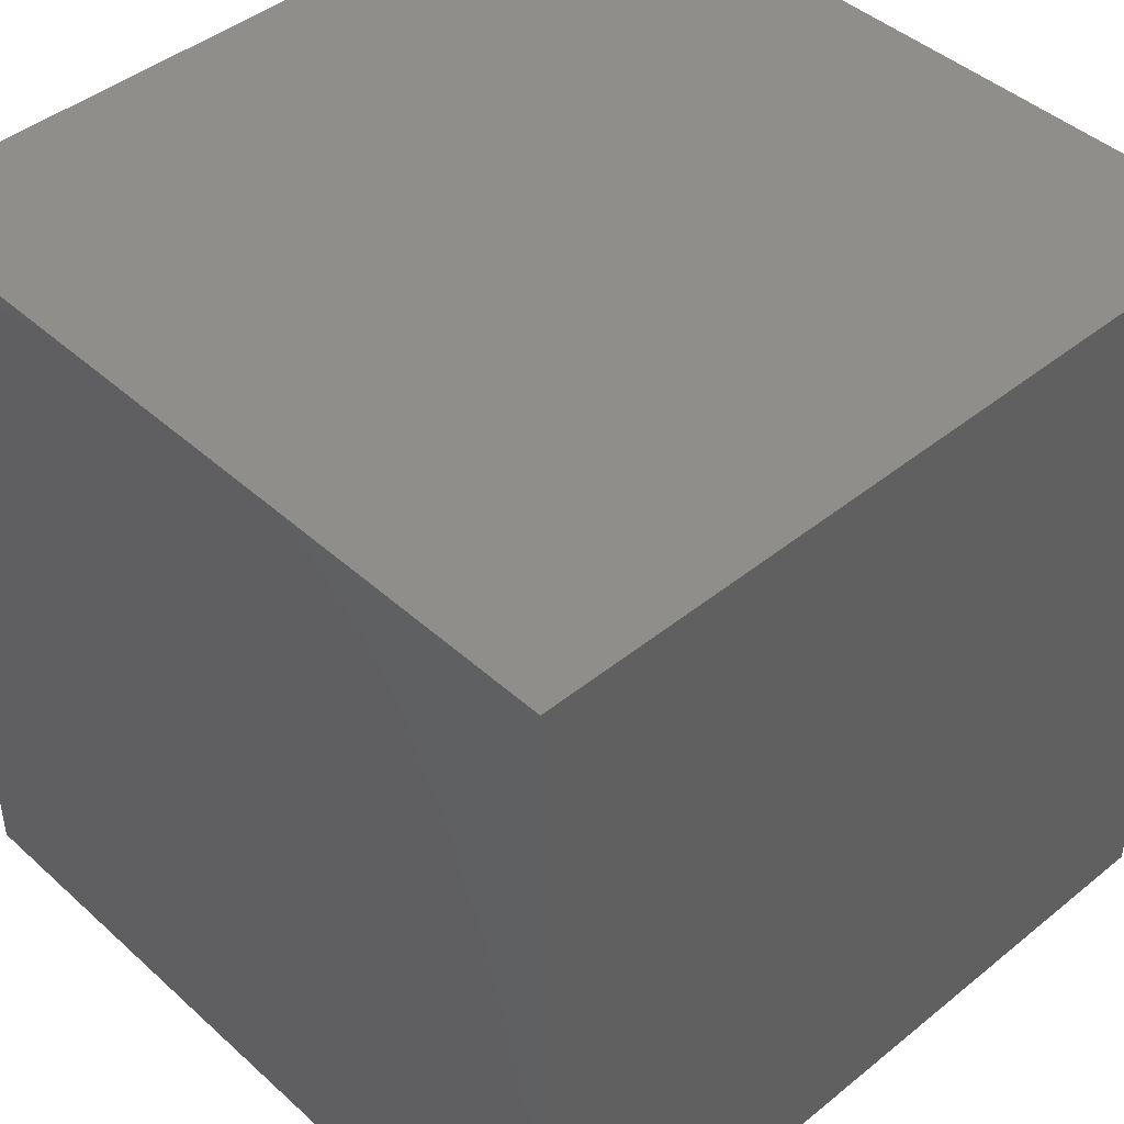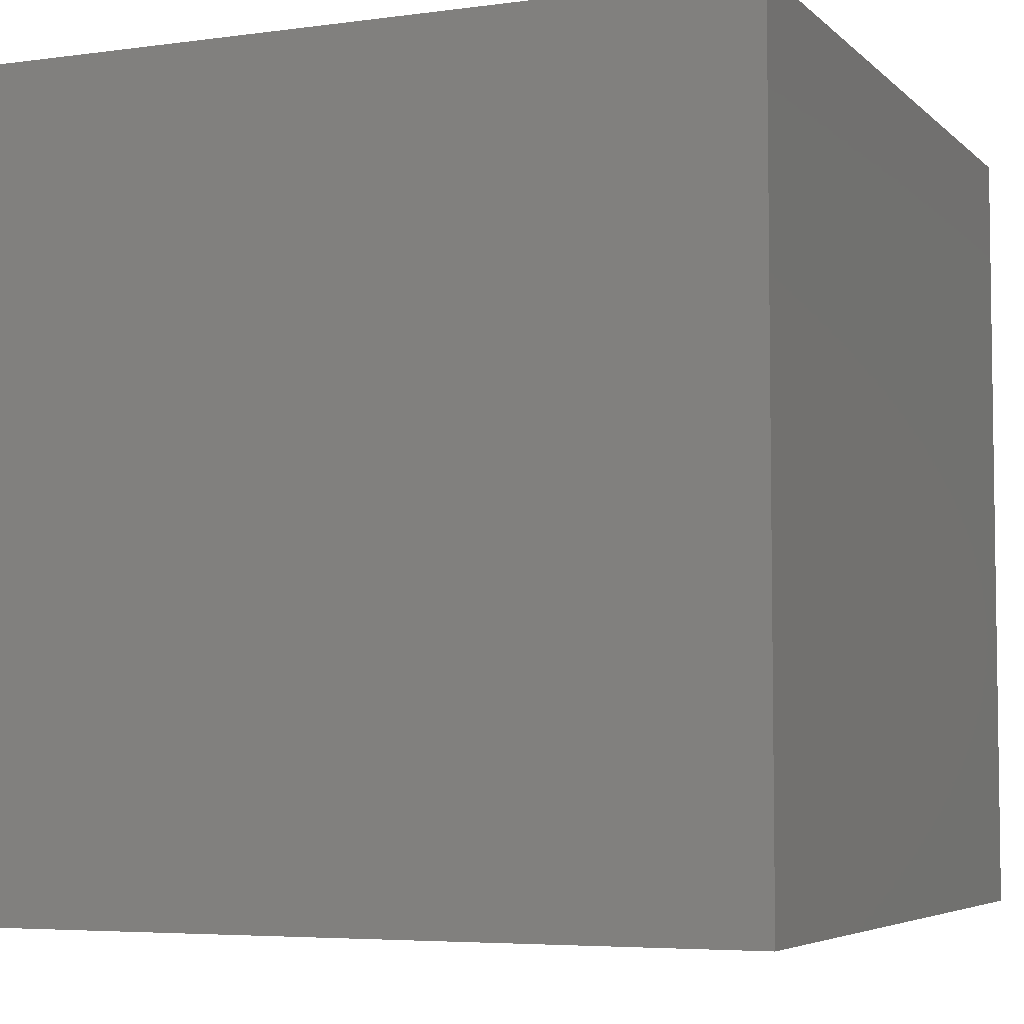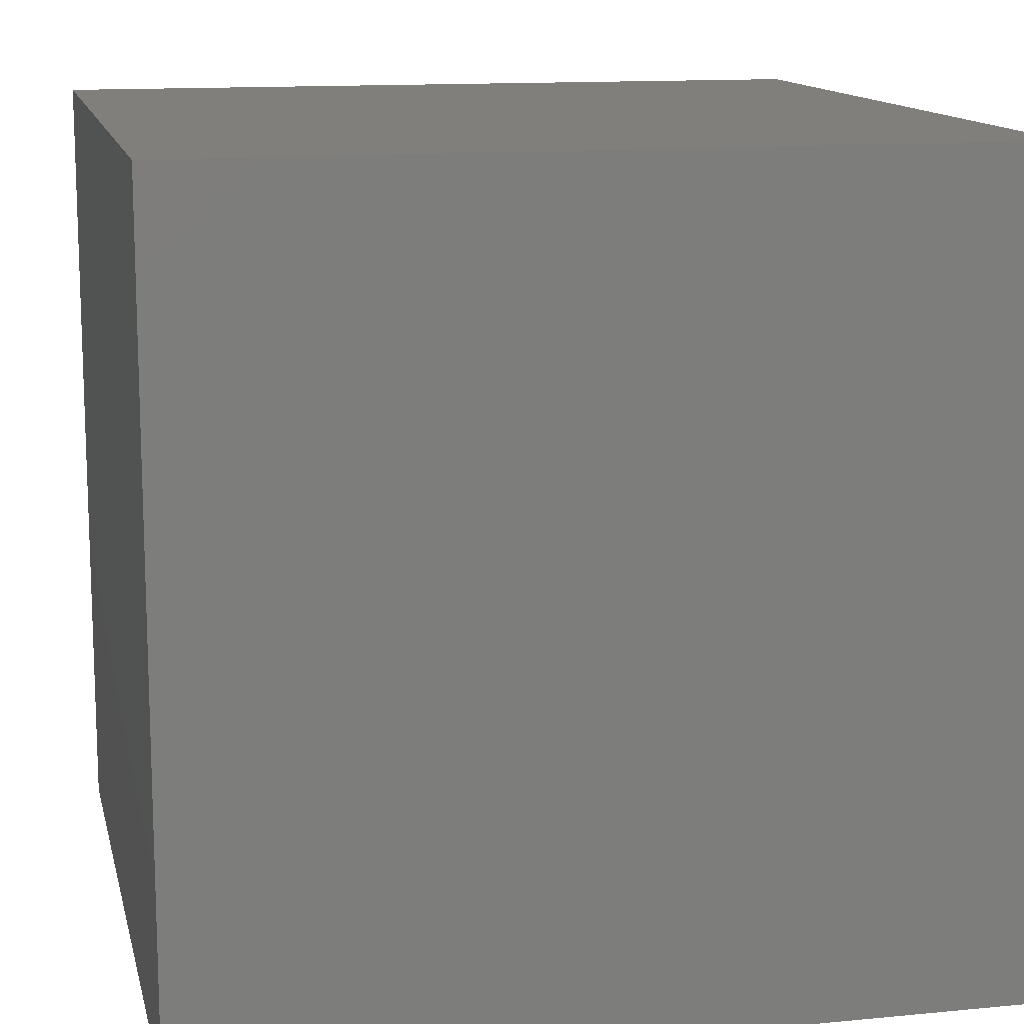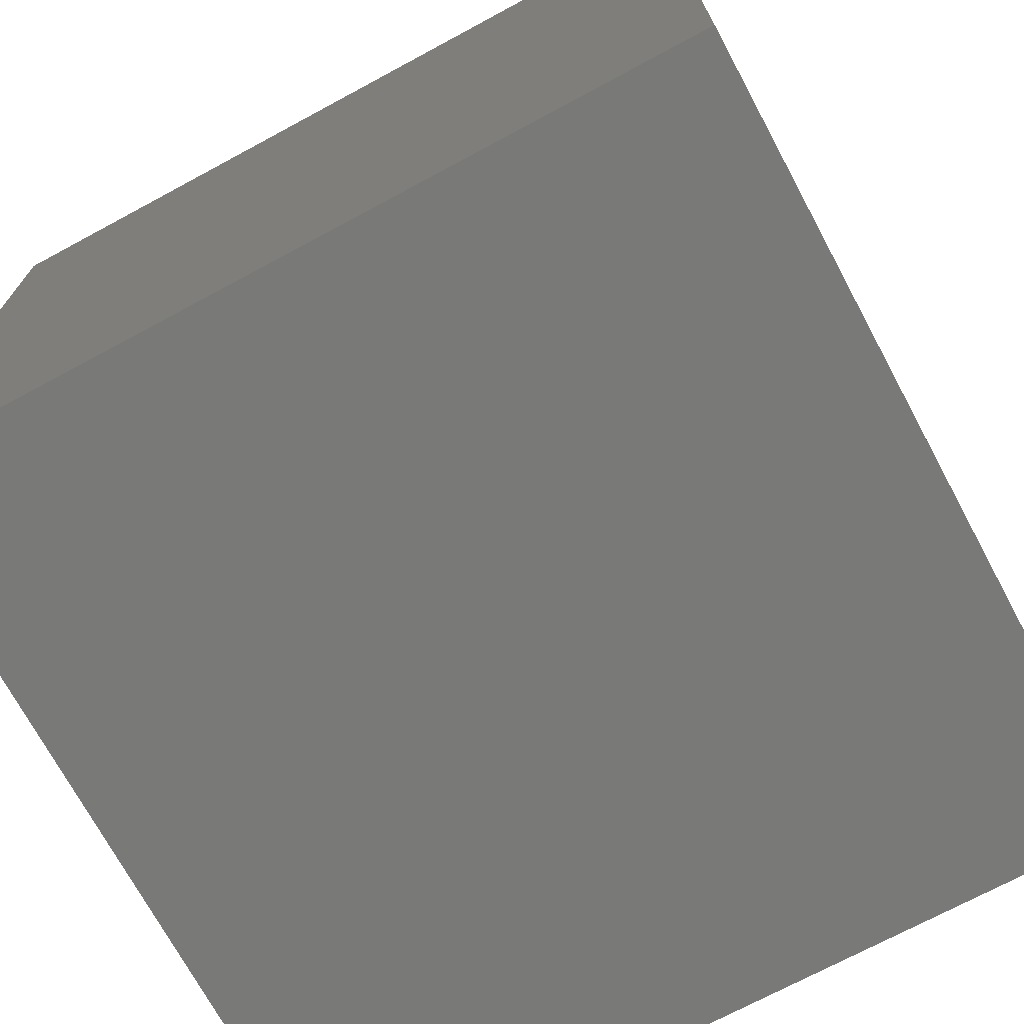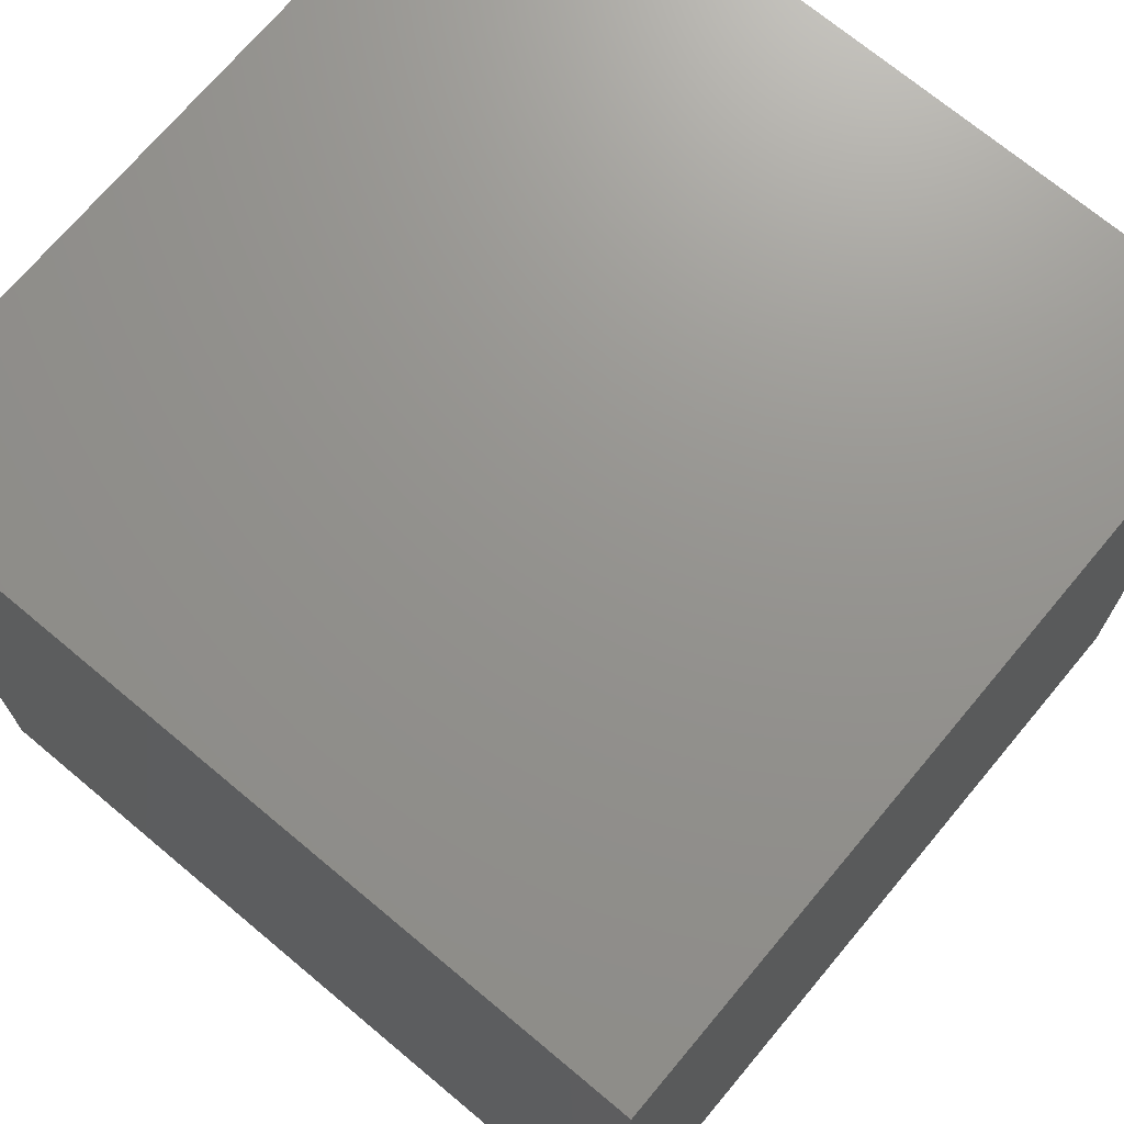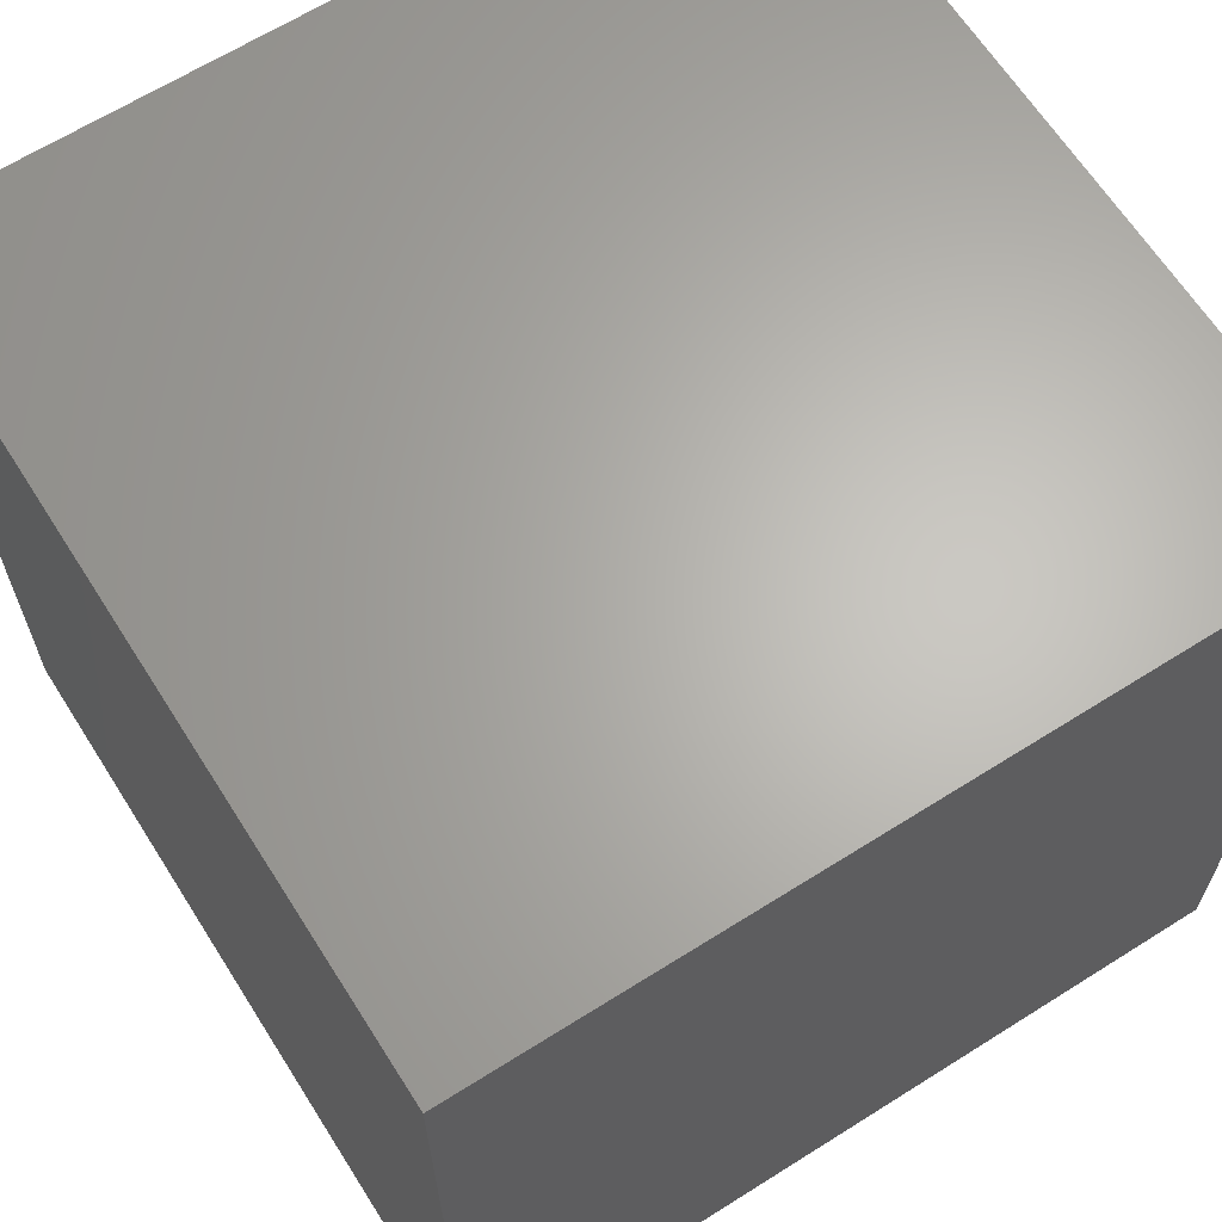
<metadata>
{"format":"stl","ext":"stl","renderer":"f3d","projection":"perspective","resolution":1024,"background":"white","views":[{"elev":44.0,"azim":136.5,"up":"+Y"},{"elev":-5.2,"azim":-66.8,"up":"+Z"},{"elev":13.1,"azim":-12.5,"up":"+Z"},{"elev":-71.9,"azim":28.3,"up":"+Z"},{"elev":71.3,"azim":39.9,"up":"+Y"},{"elev":64.9,"azim":-32.4,"up":"+Z"}]}
</metadata>
<code>
# stl→obj: 8 verts, 12 faces
v 0 10 10
v 0 0 10
v 0 0 0
v 0 10 0
v 10 0 10
v 10 10 10
v 10 0 0
v 10 10 0
f 1 2 3
f 1 3 4
f 5 2 6
f 2 1 6
f 7 3 5
f 3 2 5
f 8 4 3
f 8 3 7
f 6 1 4
f 6 4 8
f 8 7 6
f 7 5 6

</code>
